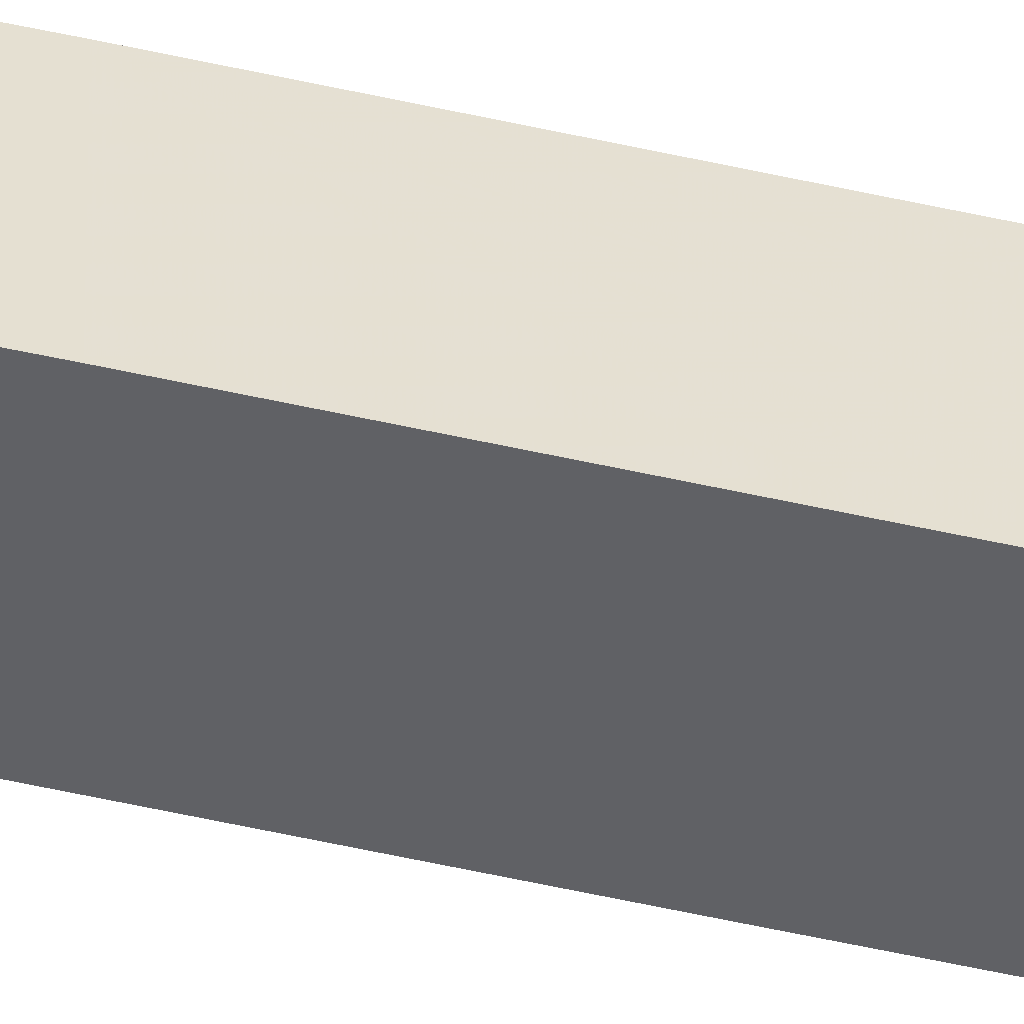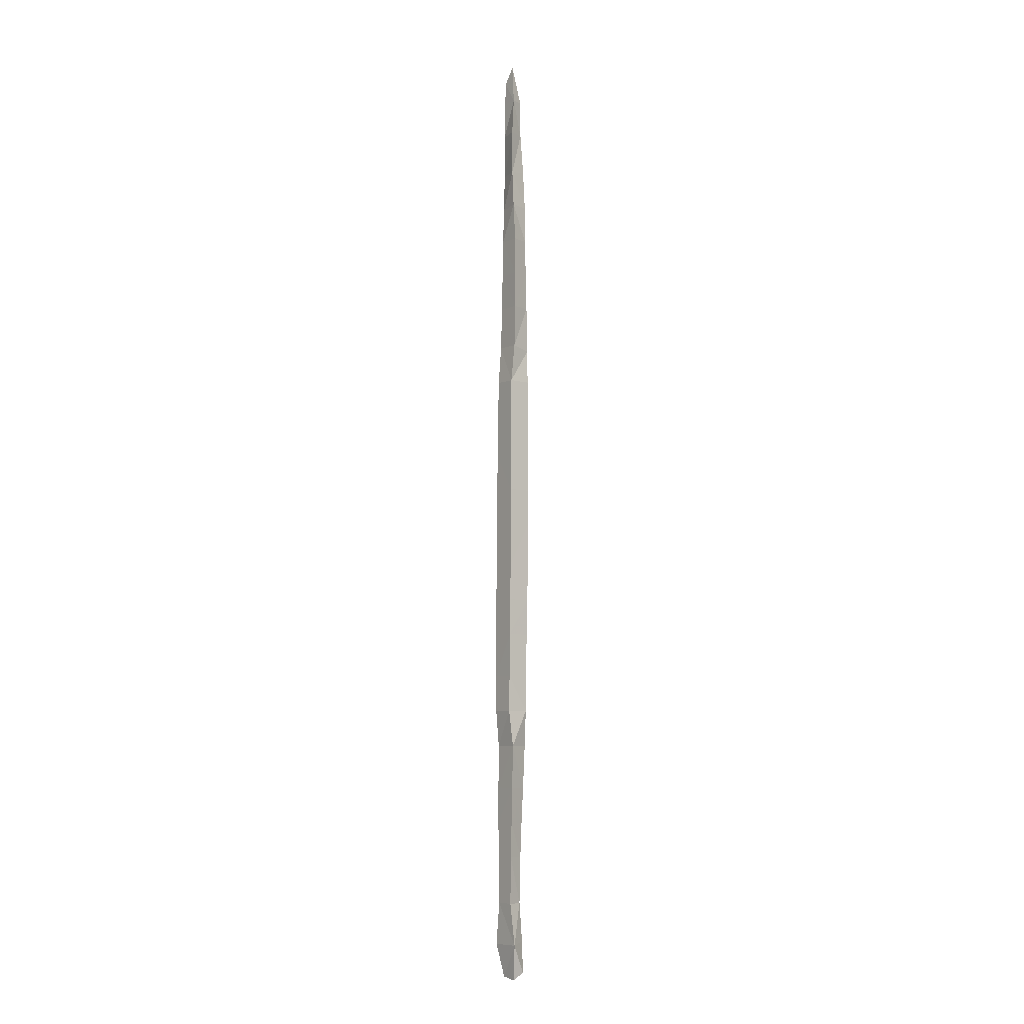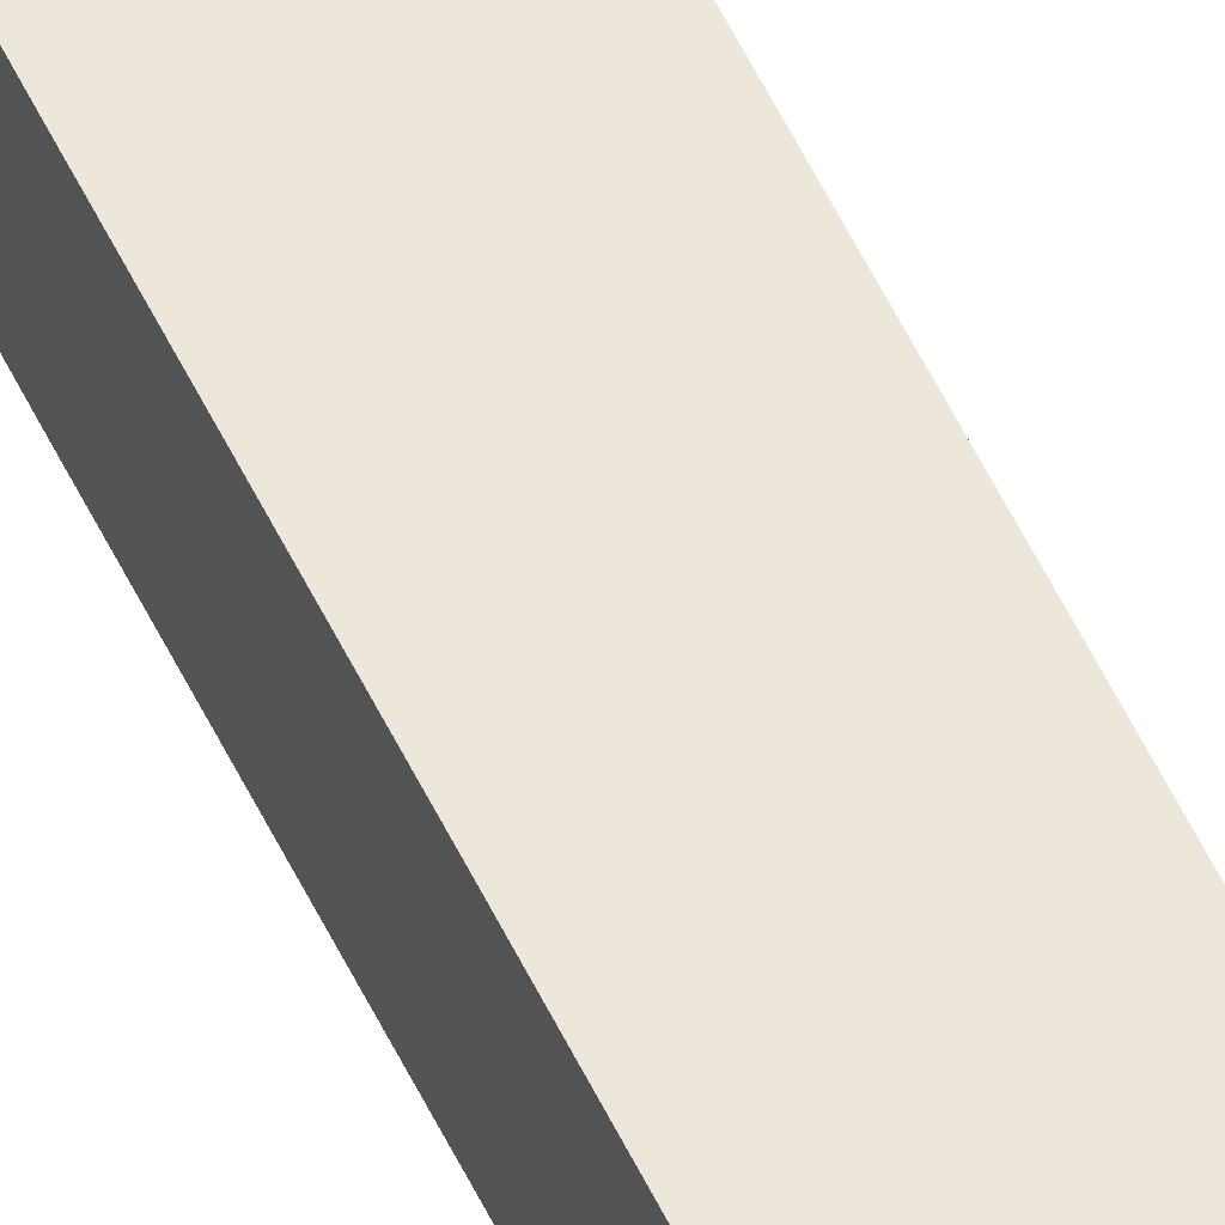
<metadata>
{"format":"obj","ext":"obj","renderer":"f3d","projection":"perspective","resolution":1024,"background":"white","views":[{"elev":-52.5,"azim":76.8,"up":"+Y"},{"elev":-6.6,"azim":49.6,"up":"+Z"},{"elev":57.8,"azim":154.8,"up":"+Y"}]}
</metadata>
<code>
v 0.01213 0.004751 0.6438
v 0.008417 0.02101 0.7096
v 0.008273 0.02204 0.6791
v -0.003825 0.01989 0.7097
v -0.006366 0.009136 0.8008
v 0.01017 0.004039 0.8004
v 0.008578 0.02026 0.74
v -0.003033 0.01919 0.7402
v 0.00883 0.01967 0.7705
v 0.01116 0.00459 0.7708
v 0.005686 0.009256 0.09919
v -0.007575 0.009889 0.1009
v 0.007741 0.0178 0.1048
v -0.009817 0.005693 0.2018
v -0.007486 0.01722 0.2017
v 0.00764 0.004544 0.2018
v 0.008347 0.004652 0.2307
v 0.006944 0.004518 0.1629
v 0.01133 0.005455 0.1286
v 0.007908 0.002561 0.9932
v 0.008404 0.002355 1.029
v -0.01083 0.003678 0.3555
v -0.01063 0.003432 0.3256
v -0.01125 0.01887 0.3255
v -0.0111 0.01907 0.3554
v 0.008735 0.002578 0.3913
v -0.01124 0.0194 0.3913
v 0.007493 0.003412 0.9626
v 0.007088 0.004726 0.9329
v 0.005893 0.01714 0.8372
v 0.007615 0.01879 0.8026
v 0.007247 0.006506 0.8977
v 0.009088 0.006608 0.8668
v -0.003658 0.007431 0.8671
v -0.002159 0.006824 0.885
v 0.0104 0.00364 0.8366
v -0.00846 0.01771 0.1047
v -0.0134 0.006368 0.128
v -0.00957 0.018 0.1292
v 0.005939 0.01835 0.1311
v 0.009427 0.002617 0.4511
v -0.008606 0.01891 0.613
v -0.008811 0.003871 0.583
v -0.009253 0.01932 0.583
v 0.0089 0.02135 0.3911
v 0.008233 0.0208 0.3254
v 0.007824 0.00238 0.3256
v 1.353e-06 0.005433 0.077
v -0.009001 0.005562 0.163
v 0.01007 0.02192 0.487
v -0.007443 0.01622 0.1629
v 0.01082 0.02131 0.5828
v 0.01052 0.002562 0.5828
v 0.009253 0.005376 0.2957
v -0.01102 0.01987 0.4872
v 0.0127 0.005382 0.679
v 0.01067 0.002498 0.6127
v 0.011 0.02087 0.6127
v -0.008113 0.003769 0.613
v -0.004653 0.02086 0.6793
v -0.007683 0.007195 0.6793
v -0.008285 0.006546 0.6444
v -0.005871 0.007875 0.7692
v -0.006733 0.007 0.7097
v 0.01263 0.005142 0.7398
v 0.01264 0.005227 0.7094
v -0.006743 0.0203 0.6399
v 0.009344 0.02205 0.641
v -0.005859 0.006888 0.7401
v -0.002426 0.01864 0.7706
v -0.002125 0.0182 0.7949
v 0.004132 0.01946 0.2305
v 0.00399 0.01824 0.2017
v -0.01066 0.005995 0.2307
v 0.00391 0.01728 0.1629
v 0.008211 0.002493 0.3554
v 0.008389 0.02096 0.3553
v 0.009151 0.002608 0.4212
v -0.011 0.00385 0.3914
v 0.008836 0.004964 0.2601
v 0.004325 0.02106 0.2598
v -0.01158 0.01973 0.4212
v 0.00626 0.01661 0.8674
v -0.00539 0.008223 0.837
v 0.004593 0.0227 0.2955
v -0.008234 0.02157 0.2955
v -0.01159 0.00705 0.2958
v -0.007942 0.02001 0.2599
v -0.01123 0.006476 0.2601
v -0.007665 0.01847 0.2305
v 0.01042 0.02197 0.5169
v 0.01061 0.02188 0.5468
v -0.01068 0.01992 0.5172
v 0.01014 0.002634 0.5169
v -0.01004 0.01985 0.5471
v 0.01035 0.002625 0.5469
v -0.00964 0.003975 0.5471
v -0.01026 0.003978 0.5172
v -0.01113 0.003902 0.4213
v -0.01091 0.003928 0.4513
v -0.01137 0.01982 0.4512
v -0.01059 0.003949 0.4872
v 0.009792 0.002622 0.487
v 0.00973 0.02187 0.451
v 0.009449 0.02176 0.4211
v 0.008852 0.001961 1.062
v 0.009153 0.001285 1.085
f 100 103 102
f 93 102 98
f 55 100 102
f 24 46 86
f 82 101 104
f 24 86 87
f 42 58 44
f 52 58 53
f 9 71 31
f 5 63 6
f 81 86 85
f 2 65 66
f 13 39 40
f 37 38 39
f 30 33 36
f 42 43 59
f 44 52 95
f 43 44 97
f 91 95 92
f 41 100 78
f 7 70 9
f 14 74 15
f 12 19 38
f 47 87 54
f 50 91 103
f 78 99 79
f 54 81 85
f 4 60 61
f 5 30 31
f 72 88 81
f 54 89 80
f 30 34 33
f 32 83 33
f 14 51 49
f 26 45 105
f 50 101 55
f 26 76 45
f 4 64 69
f 15 74 90
f 11 13 19
f 78 105 104
f 55 102 93
f 60 62 61
f 1 3 56
f 15 73 75
f 65 69 66
f 30 84 34
f 23 87 47
f 72 73 90
f 24 25 77
f 74 80 89
f 11 19 12
f 78 100 99
f 54 80 81
f 32 35 34
f 5 84 30
f 2 3 4
f 14 15 51
f 2 56 3
f 53 58 57
f 16 75 73
f 22 24 23
f 79 99 82
f 3 67 60
f 13 40 19
f 46 76 47
f 6 30 36
f 7 10 65
f 2 8 7
f 54 87 89
f 40 51 75
f 94 98 103
f 19 49 38
f 1 56 61
f 7 8 70
f 95 98 97
f 3 60 4
f 17 72 80
f 8 69 63
f 16 18 75
f 1 68 3
f 27 79 82
f 3 68 67
f 1 57 68
f 52 96 92
f 33 34 35
f 27 105 45
f 92 96 94
f 91 92 94
f 93 98 95
f 94 97 98
f 41 103 100
f 86 88 87
f 46 54 85
f 26 78 79
f 72 81 80
f 17 73 72
f 32 33 83
f 60 67 62
f 42 44 43
f 59 62 67
f 42 67 68
f 38 49 51
f 52 53 96
f 53 57 59
f 43 53 59
f 82 99 101
f 8 63 70
f 16 49 18
f 26 105 78
f 23 47 76
f 57 58 68
f 18 19 75
f 1 62 57
f 88 90 89
f 44 58 52
f 33 34 84
f 2 7 65
f 45 76 77
f 56 64 61
f 4 61 64
f 2 4 8
f 22 25 24
f 32 33 35
f 32 34 33
f 56 66 64
f 22 26 79
f 55 101 100
f 24 77 46
f 22 23 76
f 30 33 83
f 13 37 39
f 91 93 95
f 39 51 40
f 44 95 97
f 41 50 103
f 18 49 19
f 46 77 76
f 43 97 96
f 52 92 95
f 74 89 90
f 72 90 88
f 14 49 16
f 12 38 37
f 6 10 9
f 12 37 13
f 5 71 70
f 4 69 8
f 17 80 74
f 15 90 73
f 64 66 69
f 43 96 53
f 14 17 74
f 10 69 65
f 6 63 10
f 94 96 97
f 9 70 71
f 22 79 27
f 38 51 39
f 25 45 77
f 5 70 63
f 19 40 75
f 7 9 10
f 6 9 31
f 41 78 104
f 42 59 67
f 82 104 105
f 91 94 103
f 30 83 33
f 22 27 25
f 42 68 58
f 50 104 101
f 50 55 93
f 57 62 59
f 41 104 50
f 16 73 17
f 46 85 86
f 22 76 26
f 99 100 101
f 98 102 103
f 87 88 89
f 10 63 69
f 15 75 51
f 81 88 86
f 5 6 36
f 11 12 13
f 5 36 84
f 33 84 36
f 1 61 62
f 23 24 87
f 27 82 105
f 46 47 54
f 2 66 56
f 6 31 30
f 50 93 91
f 5 31 71
f 25 27 45
f 14 16 17

</code>
